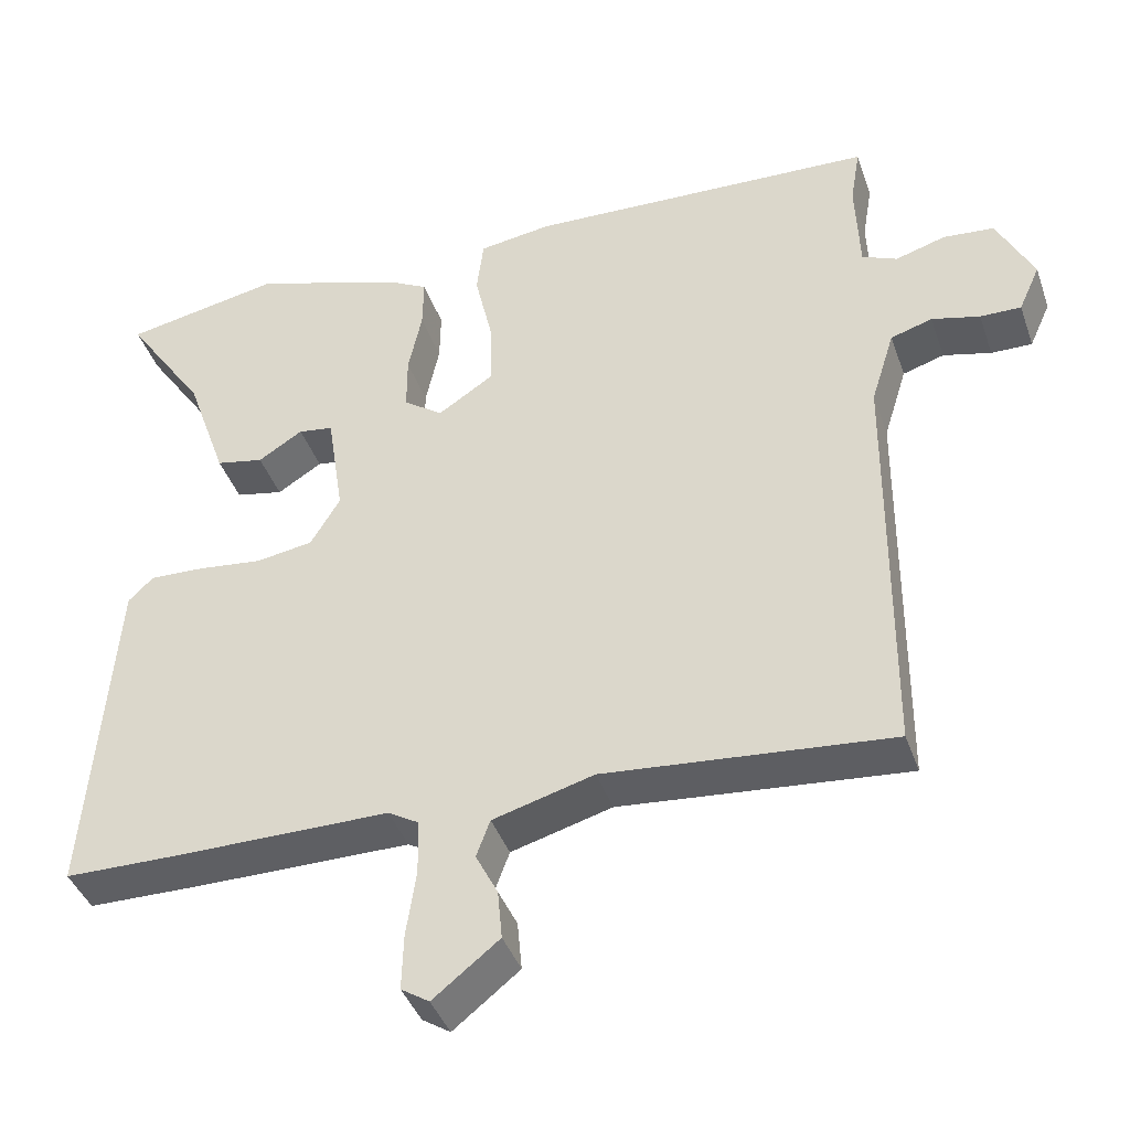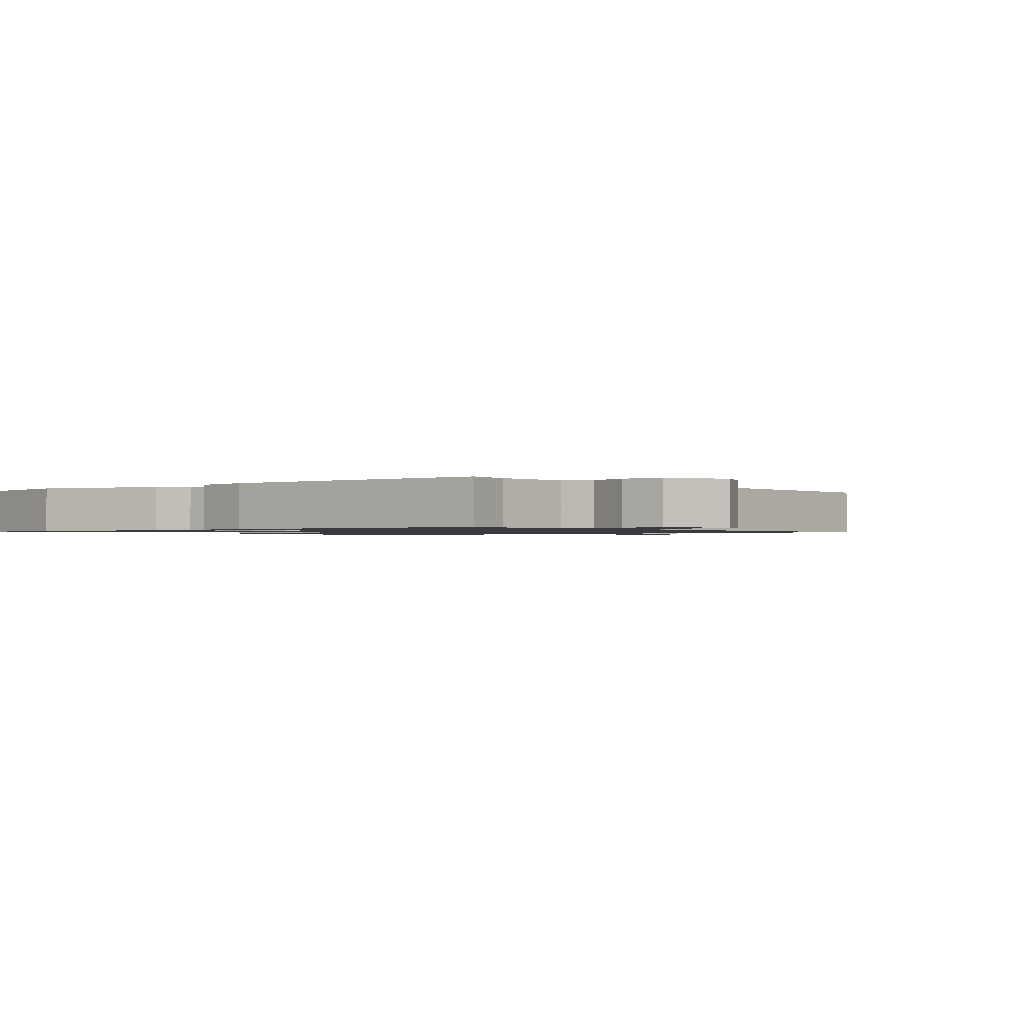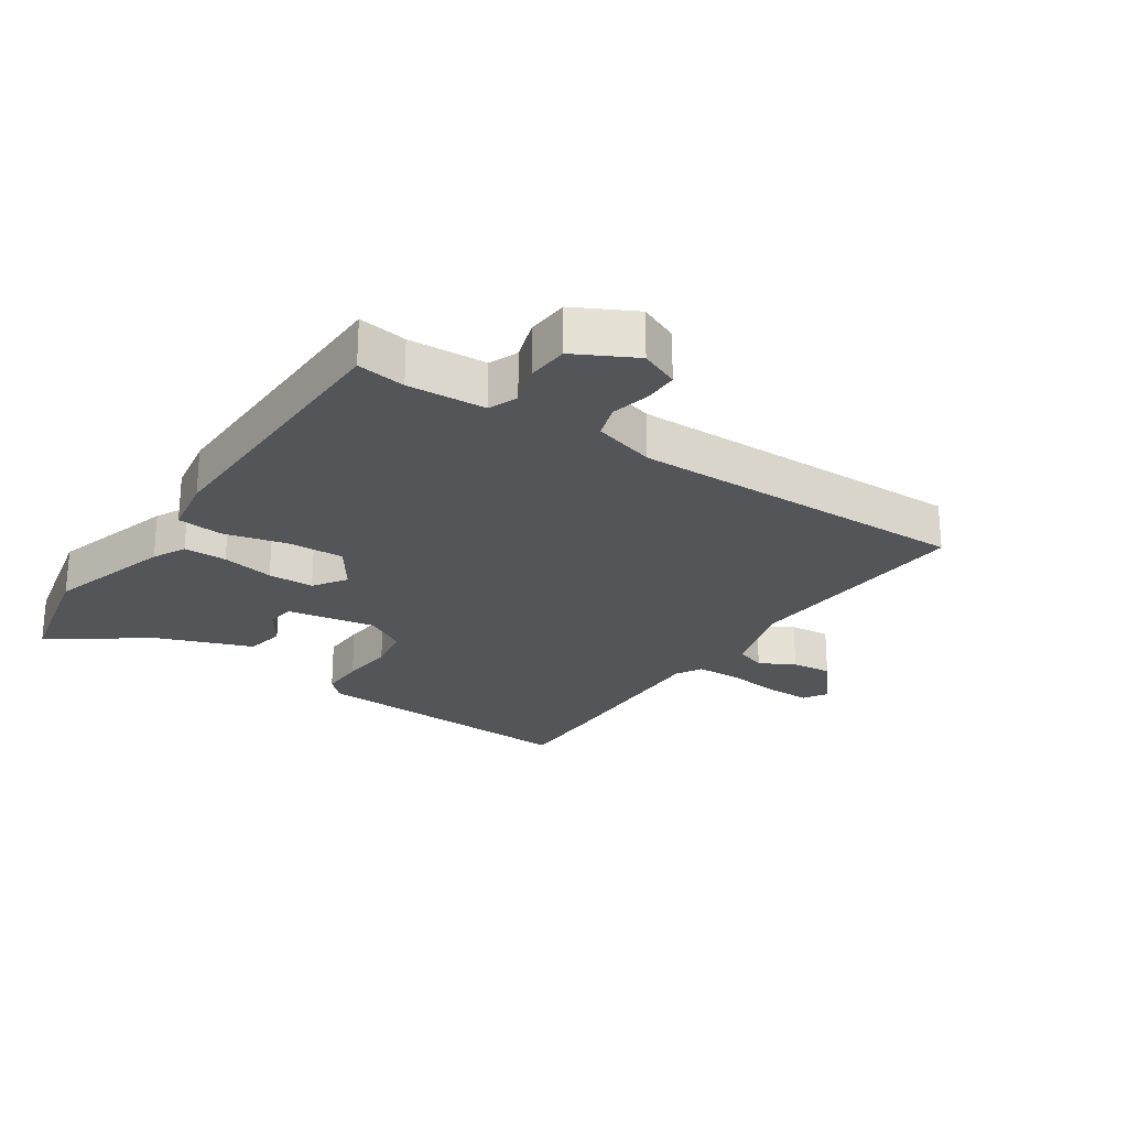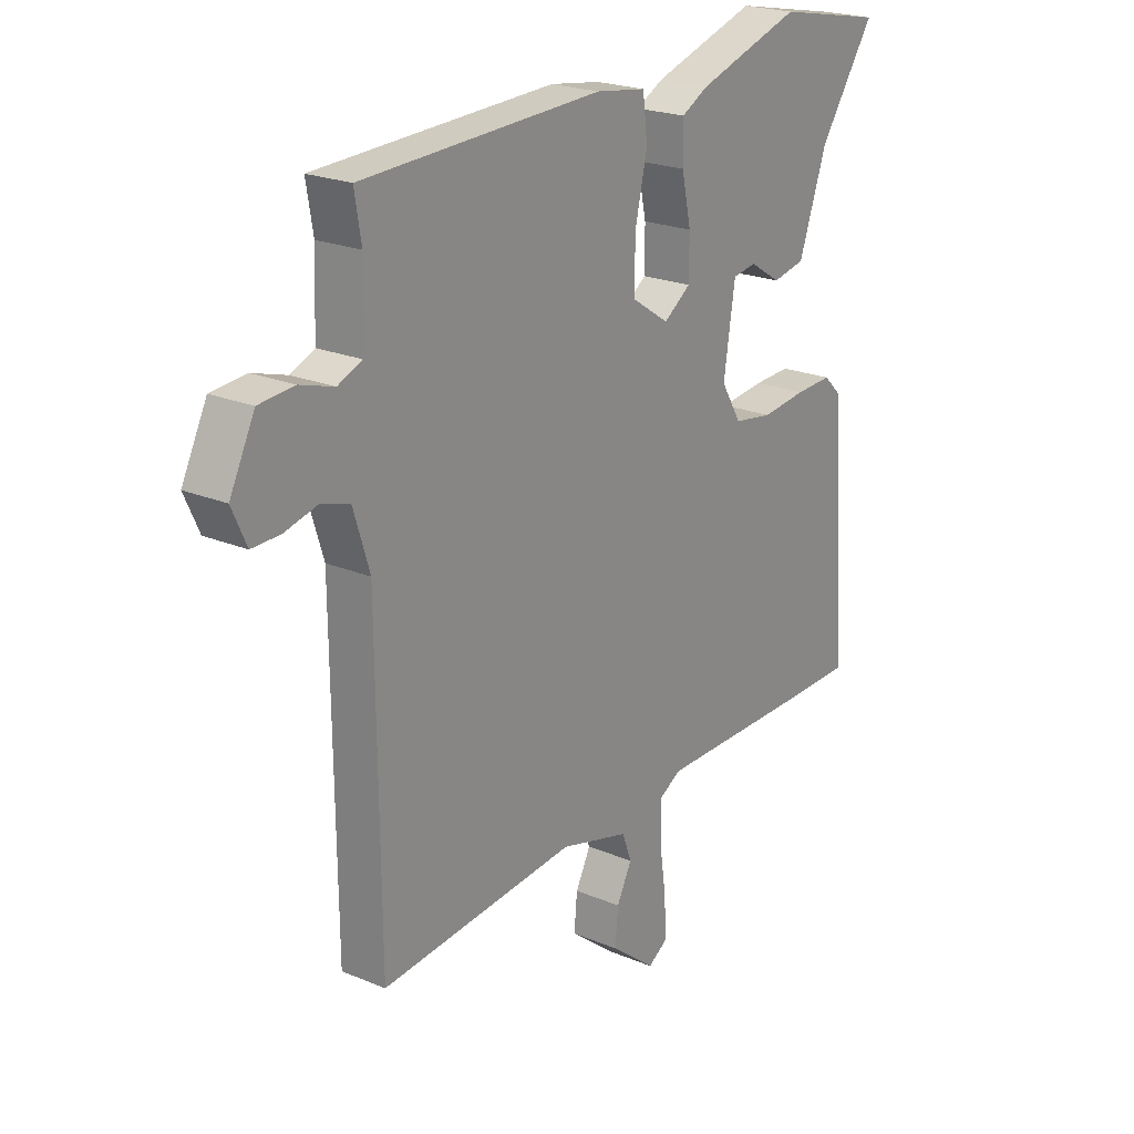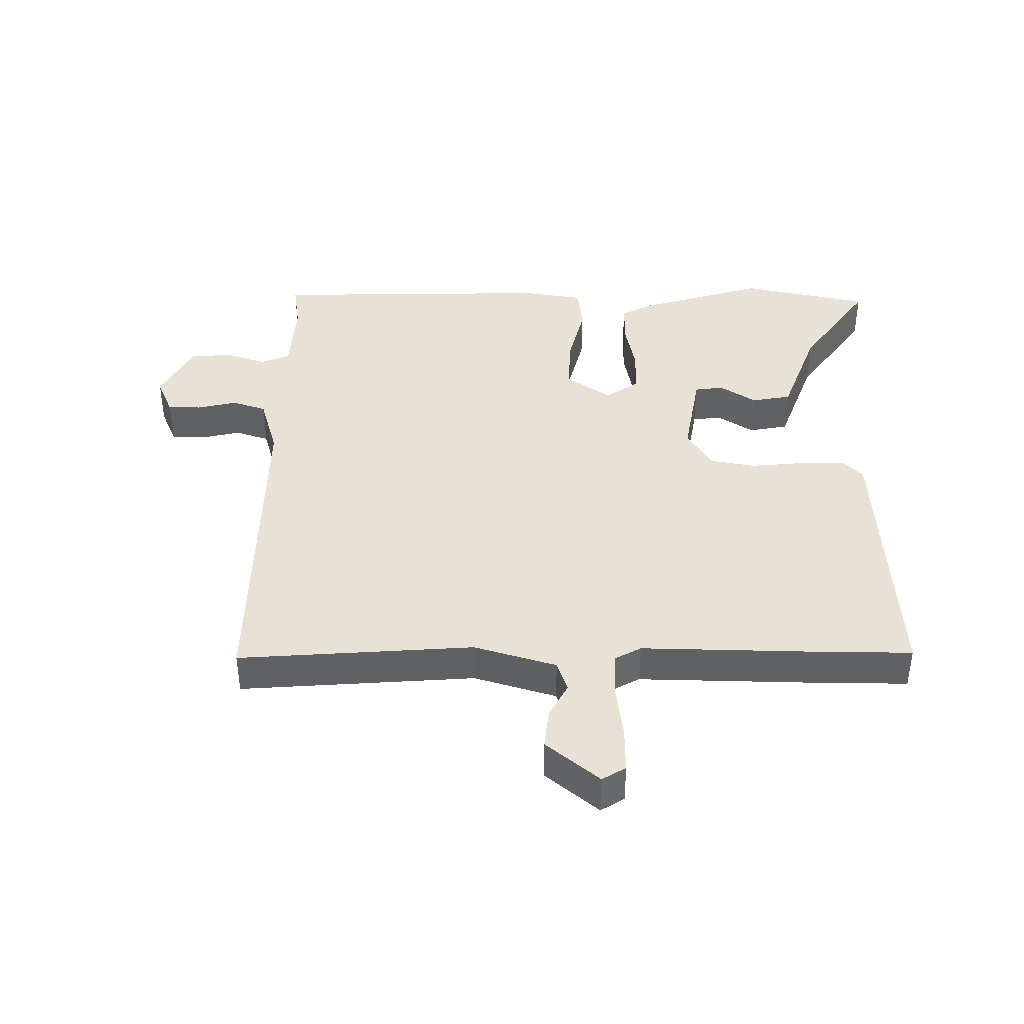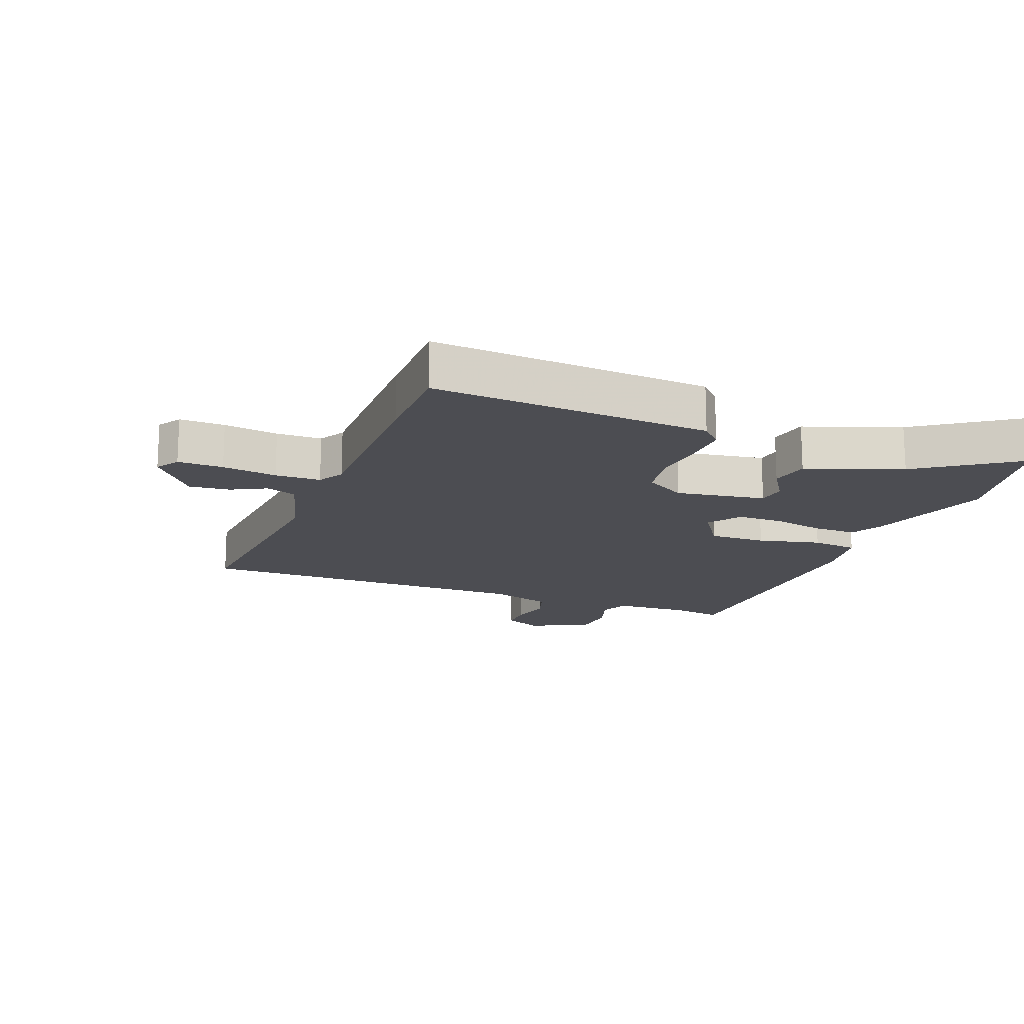
<metadata>
{"format":"obj","ext":"obj","renderer":"f3d","projection":"perspective","resolution":1024,"background":"white","views":[{"elev":-41.1,"azim":18.6,"up":"+Z"},{"elev":-1.1,"azim":40.3,"up":"+Y"},{"elev":-24.5,"azim":57.3,"up":"+Y"},{"elev":22.1,"azim":126.1,"up":"+Z"},{"elev":40.5,"azim":-178.4,"up":"+Y"},{"elev":-16.3,"azim":-110.6,"up":"+Y"}]}
</metadata>
<code>
v 0.518 0.07 0.475
v 0.505 0.07 0.397
v 0.51 0.07 0.272
v 0.556 0.07 0.252
v 0.622 0.07 0.272
v 0.689 0.07 0.266
v 0.737 0.07 0.169
v 0.709 0.07 0.107
v 0.655 0.07 0.108
v 0.592 0.07 0.124
v 0.537 0.07 0.107
v 0.506 0.07 0.008
v 0.502 0.07 -0.541
v 0.125 0.07 -0.506
v -0.008 0.07 -0.543
v -0.026 0.07 -0.592
v 0.003 0.07 -0.649
v 0.009 0.07 -0.714
v -0.078 0.07 -0.783
v -0.115 0.07 -0.759
v -0.113 0.07 -0.686
v -0.1 0.07 -0.598
v -0.101 0.07 -0.525
v -0.142 0.07 -0.501
v -0.427 0.07 -0.501
v -0.576 0.07 -0.499
v -0.542 0.07 -0.052
v -0.509 0.07 -0.02
v -0.437 0.07 -0.023
v -0.351 0.07 -0.033
v -0.276 0.07 -0.021
v -0.237 0.07 0.044
v -0.259 0.07 0.188
v -0.305 0.07 0.195
v -0.364 0.07 0.158
v -0.427 0.07 0.171
v -0.481 0.07 0.325
v -0.588 0.07 0.483
v -0.38 0.07 0.523
v -0.18 0.07 0.458
v -0.128 0.07 0.43
v -0.129 0.07 0.361
v -0.147 0.07 0.277
v -0.147 0.07 0.203
v -0.095 0.07 0.166
v -0.022 0.07 0.214
v -0.024 0.07 0.305
v -0.047 0.07 0.406
v -0.038 0.07 0.48
v 0.058 0.07 0.494
v 0.518 0 0.475
v 0.505 0 0.397
v 0.51 0 0.272
v 0.556 0 0.252
v 0.622 0 0.272
v 0.689 0 0.266
v 0.737 0 0.169
v 0.709 0 0.107
v 0.655 0 0.108
v 0.592 0 0.124
v 0.537 0 0.107
v 0.506 0 0.008
v 0.502 0 -0.541
v 0.125 0 -0.506
v -0.008 0 -0.543
v -0.026 0 -0.592
v 0.003 0 -0.649
v 0.009 0 -0.714
v -0.078 0 -0.783
v -0.115 0 -0.759
v -0.113 0 -0.686
v -0.1 0 -0.598
v -0.101 0 -0.525
v -0.142 0 -0.501
v -0.427 0 -0.501
v -0.576 0 -0.499
v -0.542 0 -0.052
v -0.509 0 -0.02
v -0.437 0 -0.023
v -0.351 0 -0.033
v -0.276 0 -0.021
v -0.237 0 0.044
v -0.259 0 0.188
v -0.305 0 0.195
v -0.364 0 0.158
v -0.427 0 0.171
v -0.481 0 0.325
v -0.588 0 0.483
v -0.38 0 0.523
v -0.18 0 0.458
v -0.128 0 0.43
v -0.129 0 0.361
v -0.147 0 0.277
v -0.147 0 0.203
v -0.095 0 0.166
v -0.022 0 0.214
v -0.024 0 0.305
v -0.047 0 0.406
v -0.038 0 0.48
v 0.058 0 0.494
f 47 48 49 50
f 46 47 50 1
f 45 46 1 2
f 40 41 42 43
f 40 43 44
f 37 38 39 40
f 37 40 44
f 34 35 36 37
f 33 34 37 44
f 32 33 44 45
f 27 28 29 30
f 25 26 27 30
f 24 25 30 31
f 23 24 31 32
f 19 20 21 22
f 19 22 23
f 16 17 18 19
f 16 19 23
f 15 16 23 32
f 12 13 14
f 11 12 14 15
f 7 8 9 10
f 7 10 11
f 4 5 6 7
f 3 4 7 11
f 32 45 2 3
f 3 11 15 32
f 100 99 98 97
f 51 100 97 96
f 52 51 96 95
f 93 92 91 90
f 94 93 90
f 90 89 88 87
f 94 90 87
f 87 86 85 84
f 94 87 84 83
f 95 94 83 82
f 80 79 78 77
f 80 77 76 75
f 81 80 75 74
f 82 81 74 73
f 72 71 70 69
f 73 72 69
f 69 68 67 66
f 73 69 66
f 82 73 66 65
f 64 63 62
f 65 64 62 61
f 60 59 58 57
f 61 60 57
f 57 56 55 54
f 61 57 54 53
f 53 52 95 82
f 82 65 61 53
f 1 51 52 2
f 2 52 53 3
f 3 53 54 4
f 4 54 55 5
f 5 55 56 6
f 6 56 57 7
f 7 57 58 8
f 8 58 59 9
f 9 59 60 10
f 10 60 61 11
f 11 61 62 12
f 12 62 63 13
f 13 63 64 14
f 14 64 65 15
f 15 65 66 16
f 16 66 67 17
f 17 67 68 18
f 18 68 69 19
f 19 69 70 20
f 20 70 71 21
f 21 71 72 22
f 22 72 73 23
f 23 73 74 24
f 24 74 75 25
f 25 75 76 26
f 26 76 77 27
f 27 77 78 28
f 28 78 79 29
f 29 79 80 30
f 30 80 81 31
f 31 81 82 32
f 32 82 83 33
f 33 83 84 34
f 34 84 85 35
f 35 85 86 36
f 36 86 87 37
f 37 87 88 38
f 38 88 89 39
f 39 89 90 40
f 40 90 91 41
f 41 91 92 42
f 42 92 93 43
f 43 93 94 44
f 44 94 95 45
f 45 95 96 46
f 46 96 97 47
f 47 97 98 48
f 48 98 99 49
f 49 99 100 50
f 50 100 51 1

</code>
